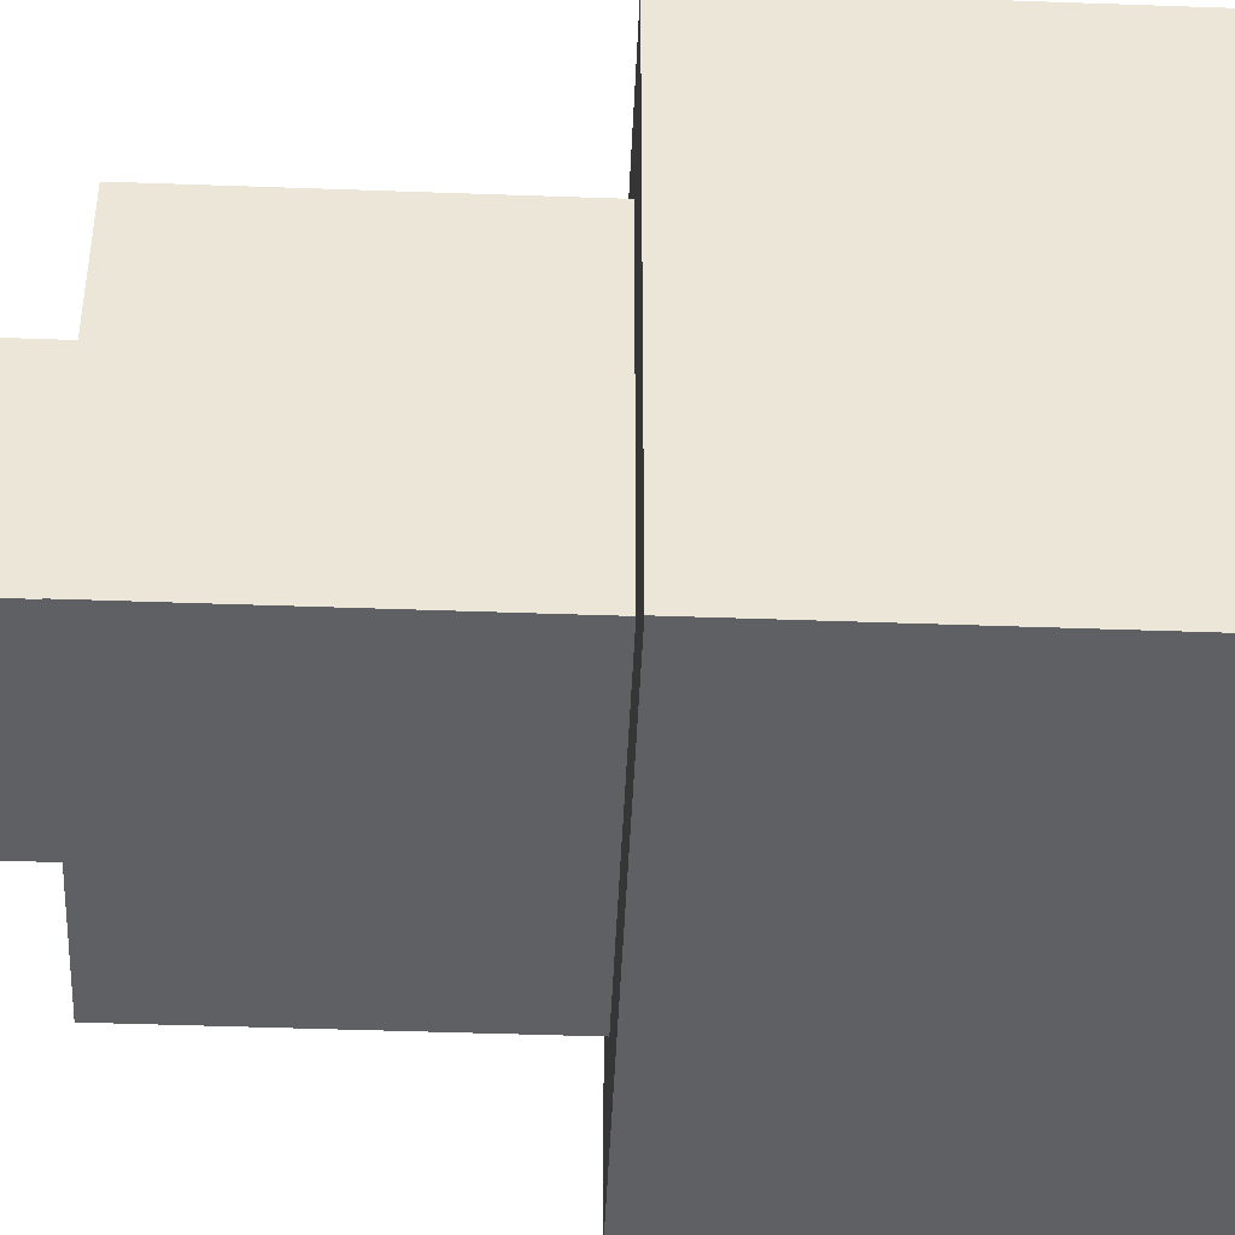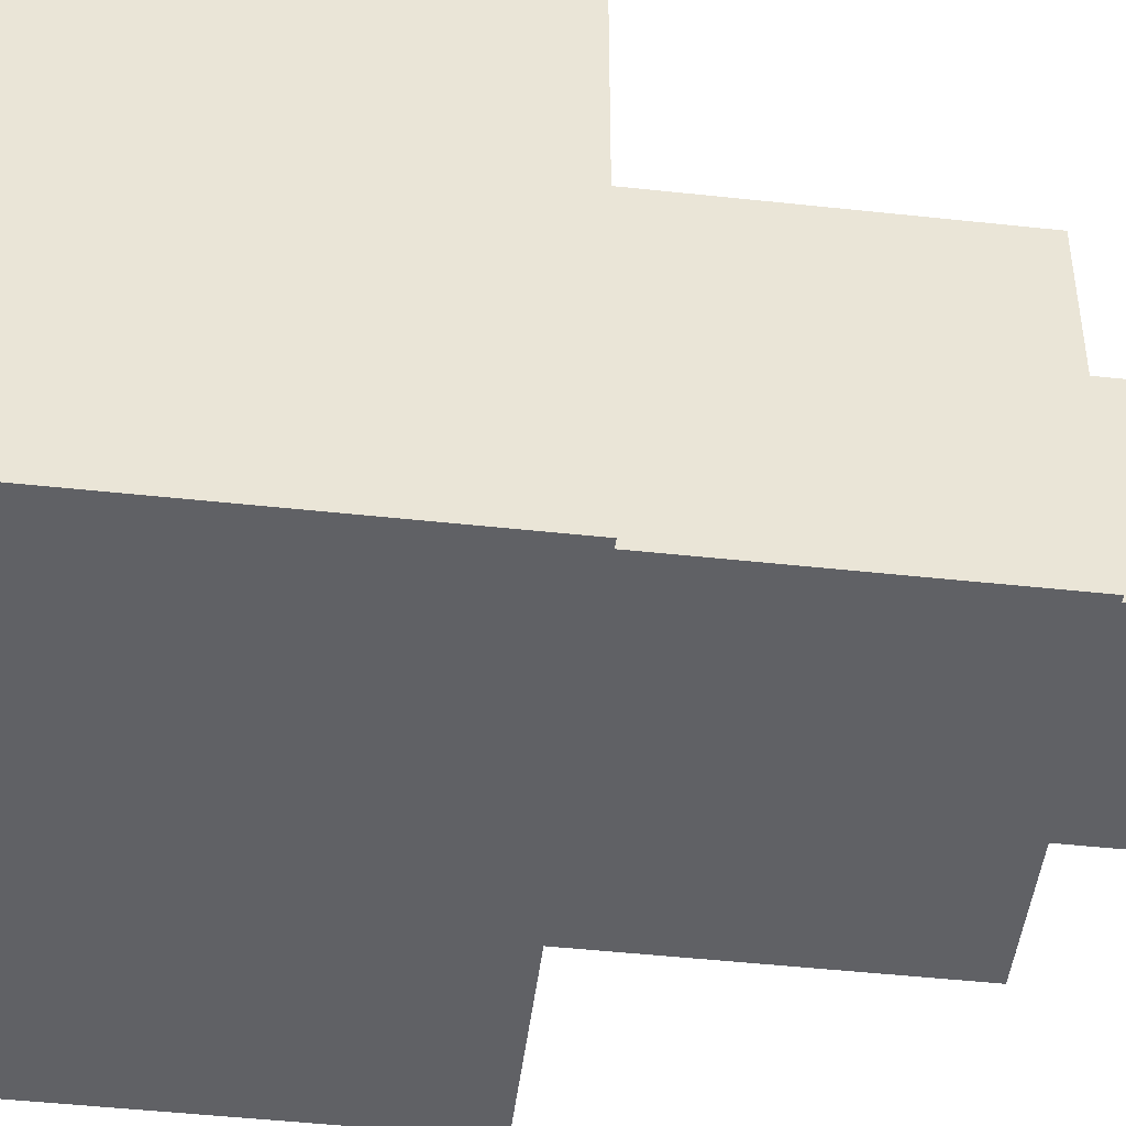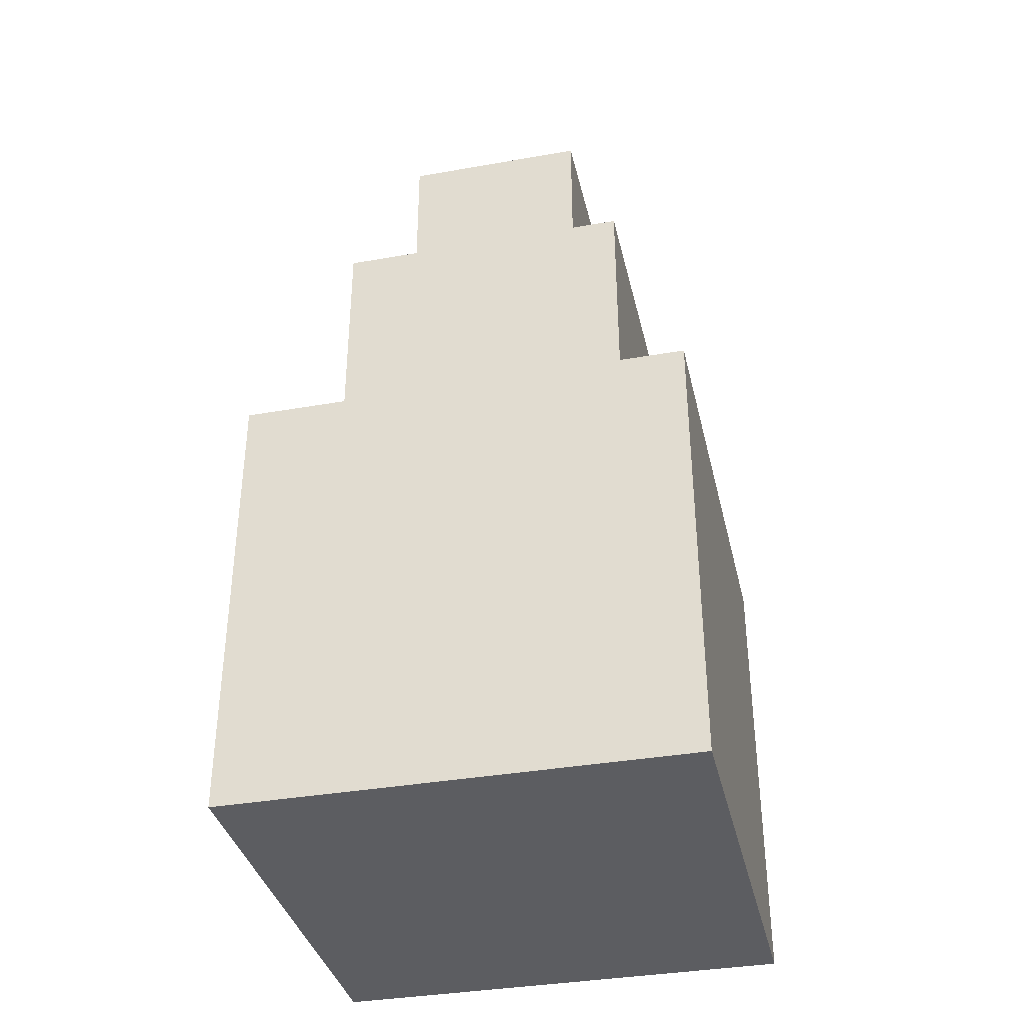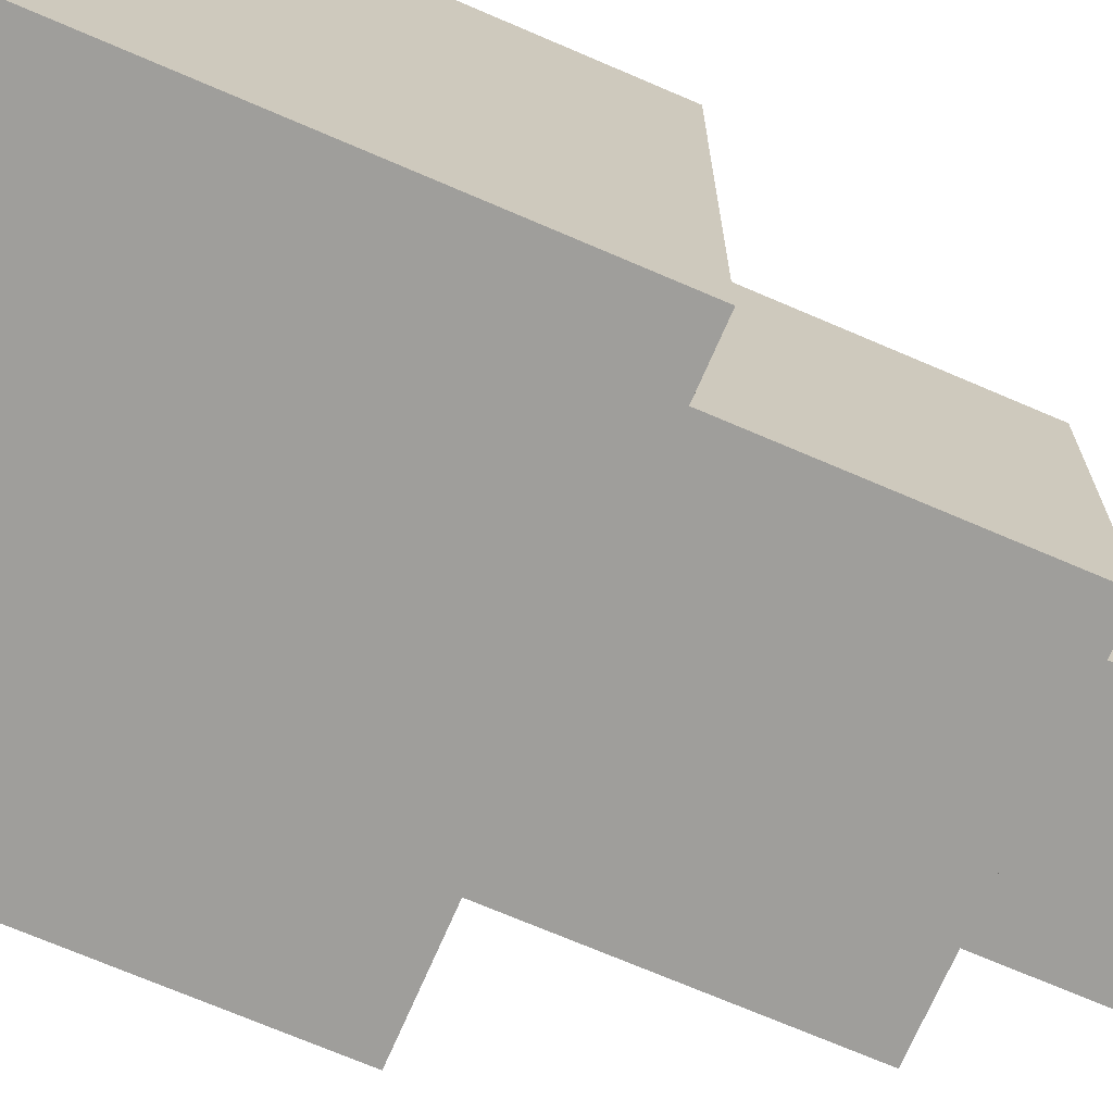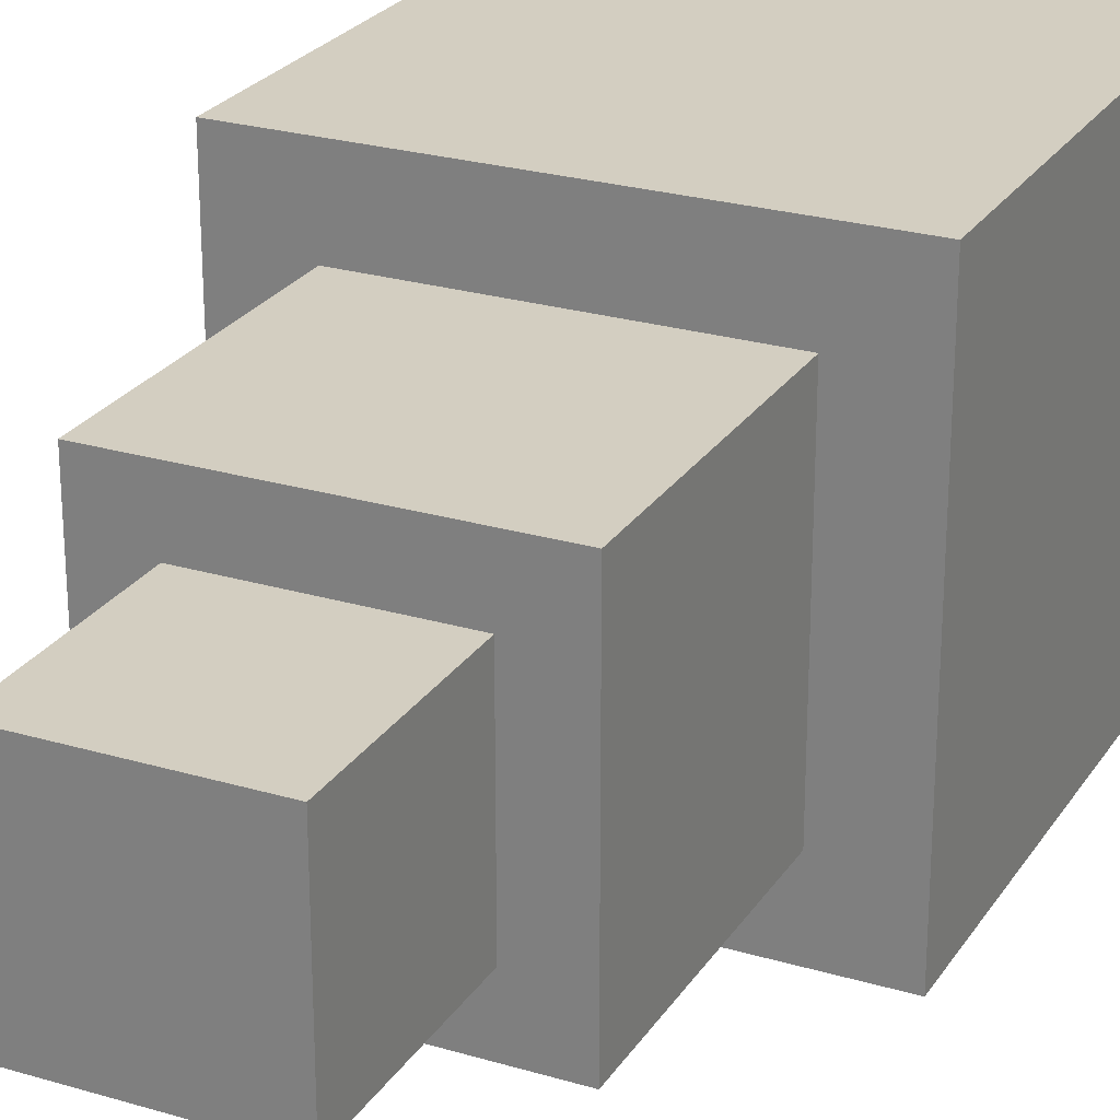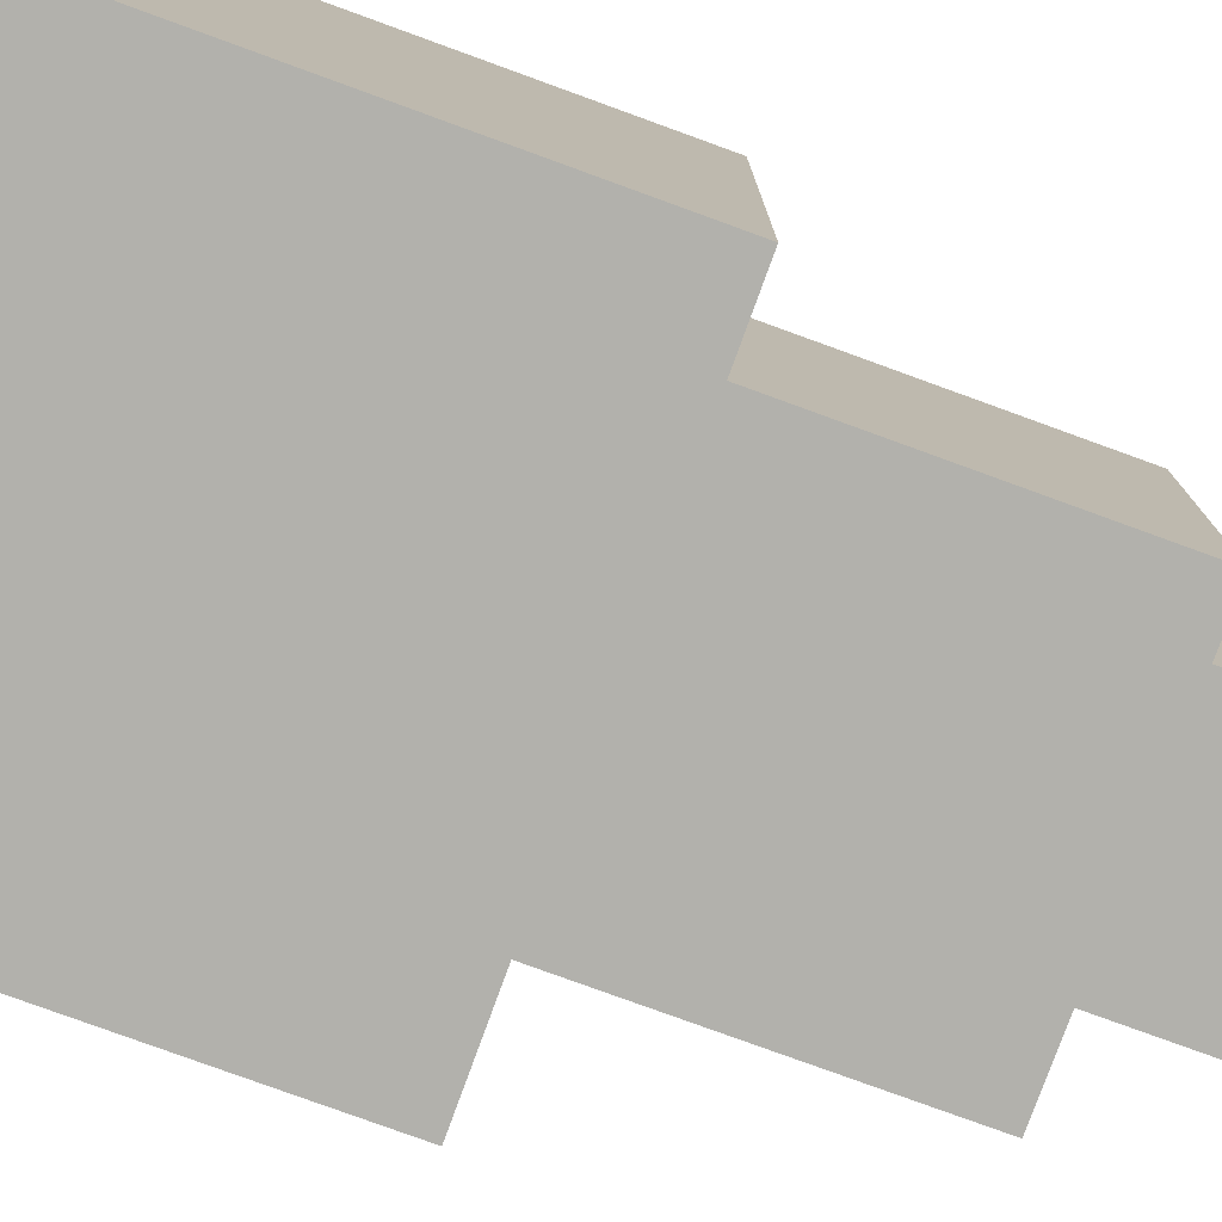
<metadata>
{"format":"obj","ext":"obj","renderer":"f3d","projection":"perspective","resolution":1024,"background":"white","views":[{"elev":-45.2,"azim":-92.4,"up":"+Z"},{"elev":-47.3,"azim":83.0,"up":"+Z"},{"elev":-36.6,"azim":102.9,"up":"+Y"},{"elev":-70.8,"azim":66.7,"up":"+Z"},{"elev":25.2,"azim":-154.4,"up":"+Z"},{"elev":-78.9,"azim":70.0,"up":"+Z"}]}
</metadata>
<code>
o Cube
v 0.6647 1 -0.6647
v 1 -1 -1
v 0.6647 1 0.6647
v 1 -1 1
v -0.6647 1 -0.6647
v -1 -1 -1
v -0.6647 1 0.6647
v -1 -1 1
v 1 1 1
v -1 1 1
v 1 1 -1
v -1 1 -1
v 0.4129 2.196 0.4129
v -0.4129 2.196 0.4129
v 0.4129 2.196 -0.4129
v -0.4129 2.196 -0.4129
v 0.6647 2.196 0.6647
v -0.6647 2.196 0.6647
v 0.6647 2.196 -0.6647
v -0.6647 2.196 -0.6647
v 0.4129 3.019 0.4129
v -0.4129 3.019 0.4129
v 0.4129 3.019 -0.4129
v -0.4129 3.019 -0.4129
f 5 7 18 20
f 4 9 10 8
f 8 10 12 6
f 6 2 4 8
f 2 11 9 4
f 6 12 11 2
f 3 7 10 9
f 1 3 9 11
f 7 5 12 10
f 5 1 11 12
f 15 16 24 23
f 7 3 17 18
f 1 5 20 19
f 3 1 19 17
f 13 14 18 17
f 15 13 17 19
f 14 16 20 18
f 16 15 19 20
f 23 24 22 21
f 13 15 23 21
f 16 14 22 24
f 14 13 21 22

</code>
